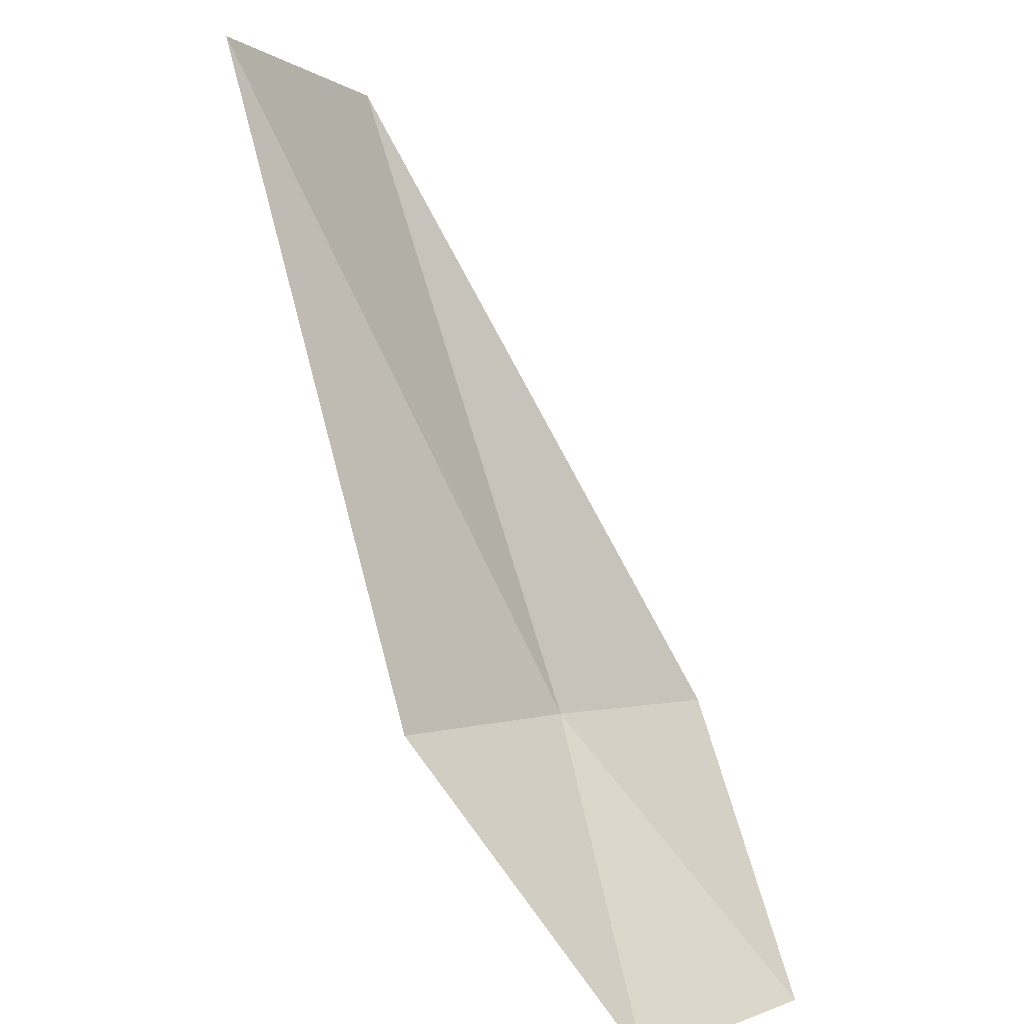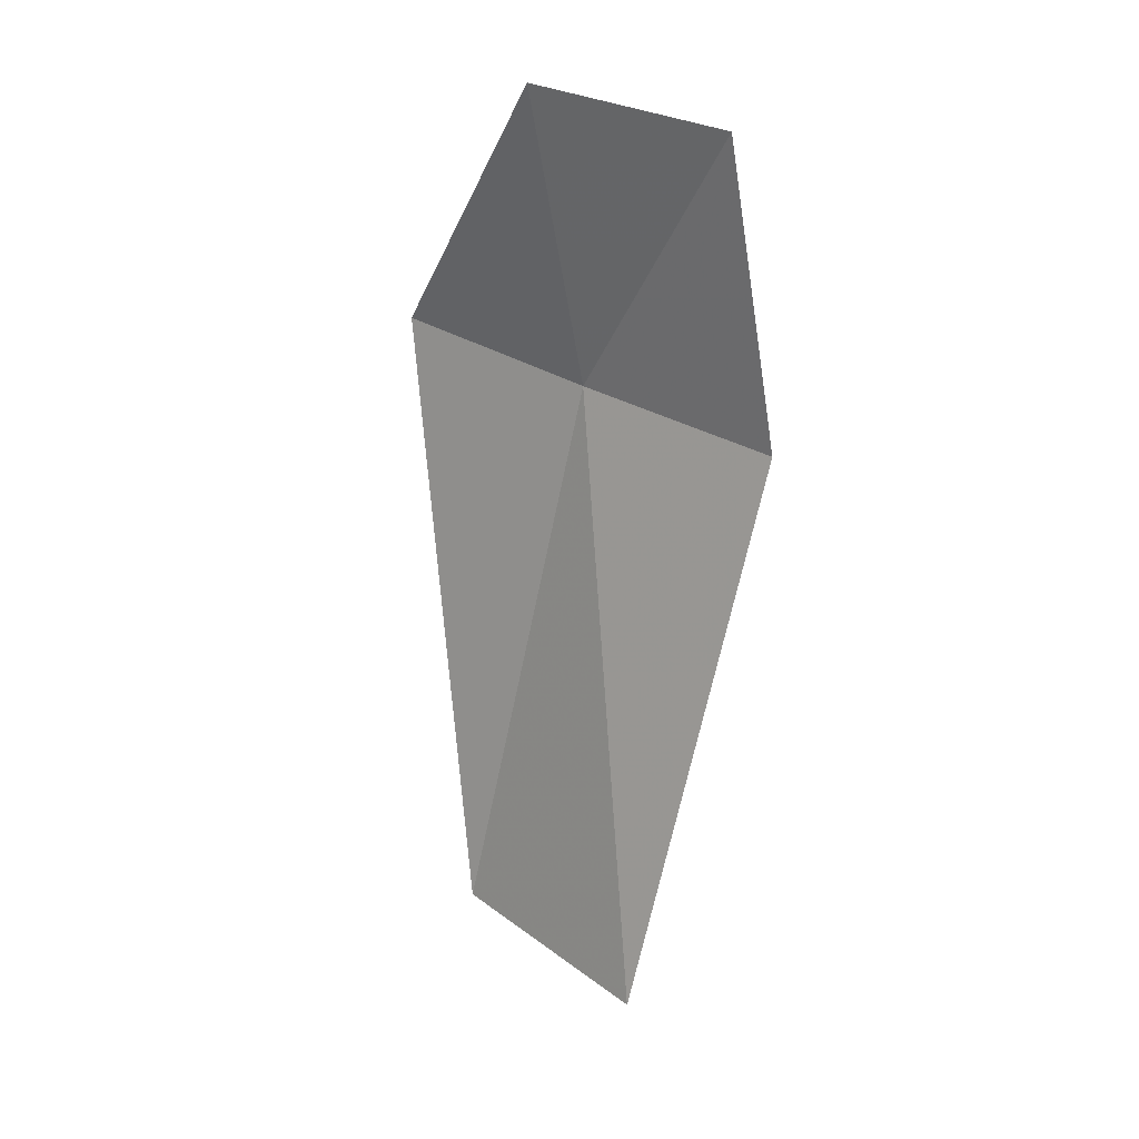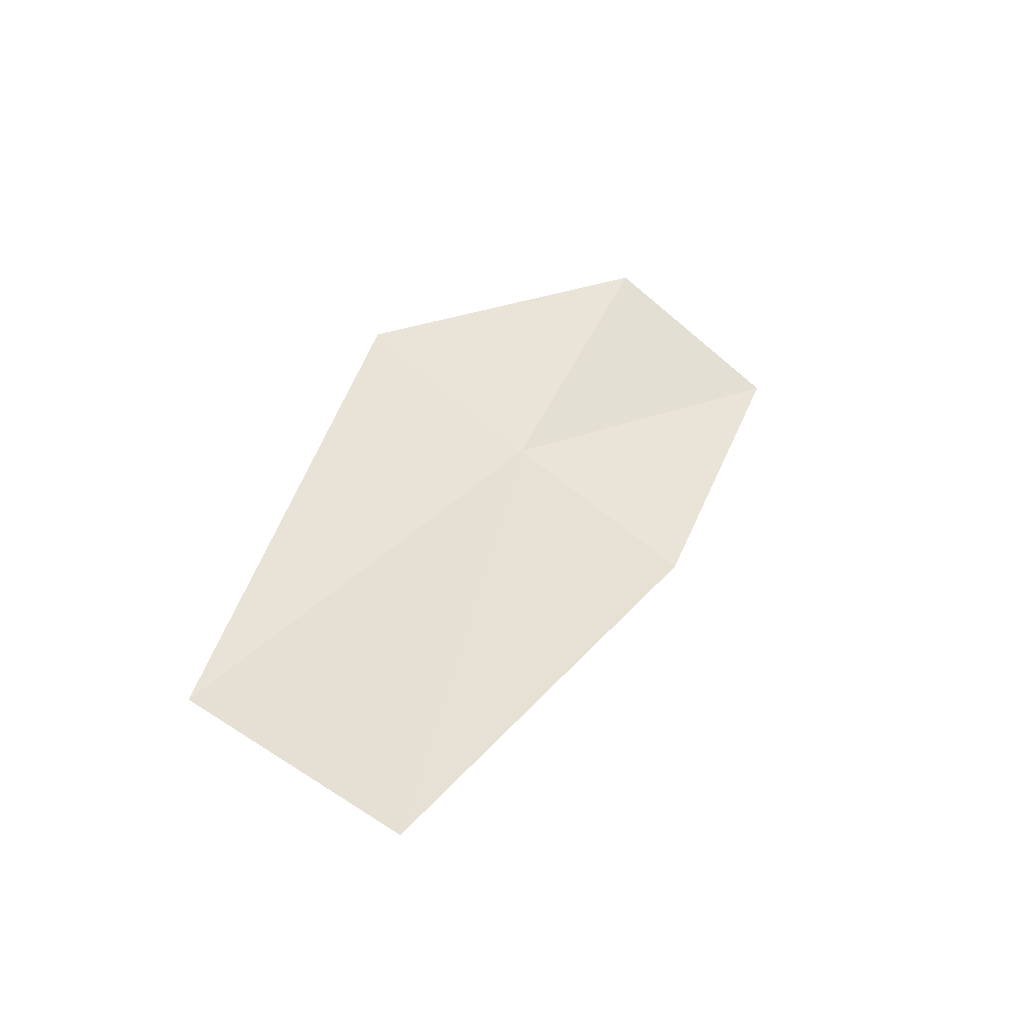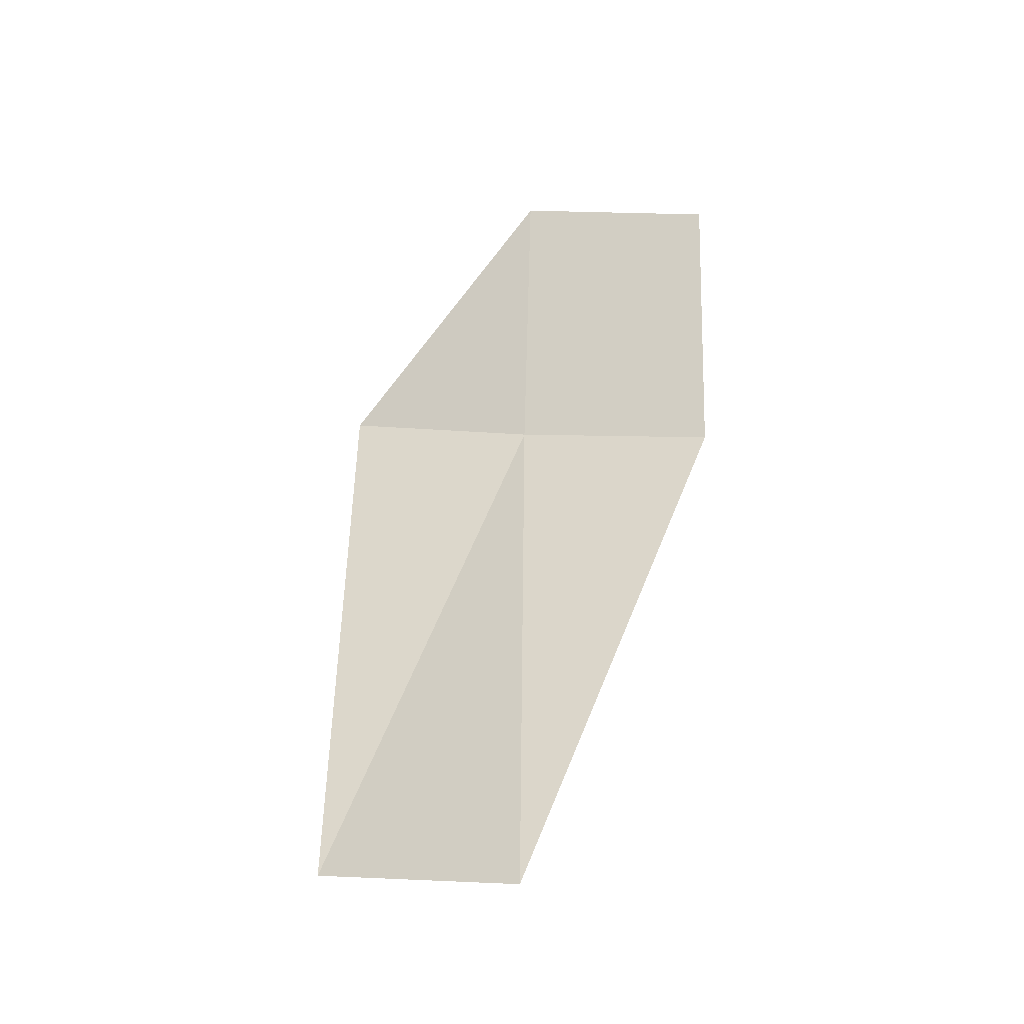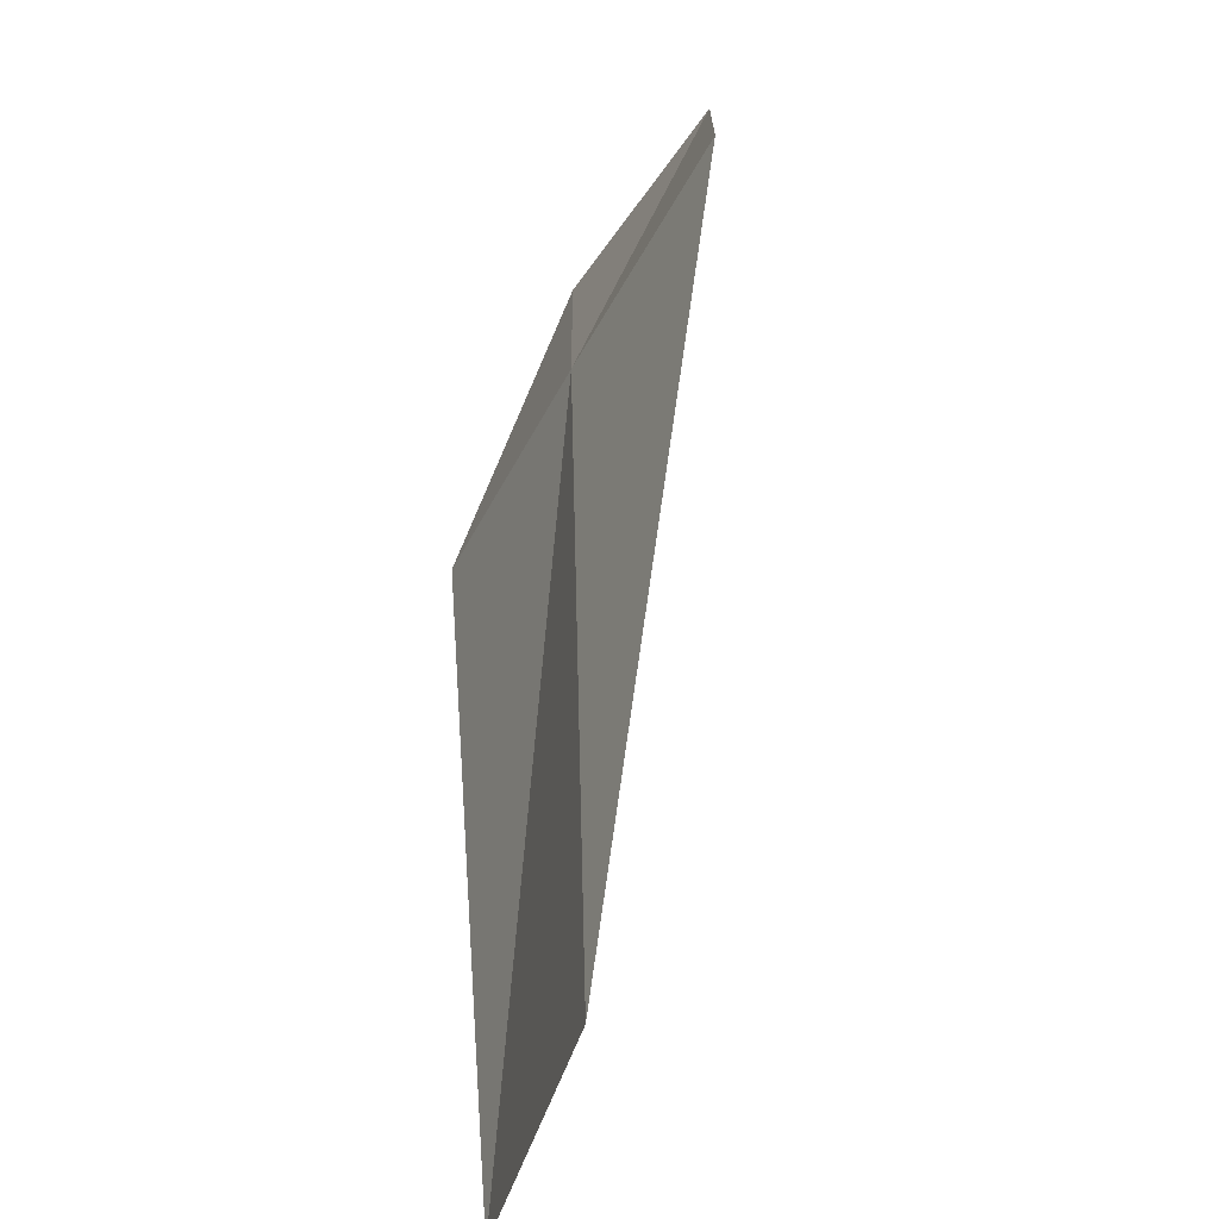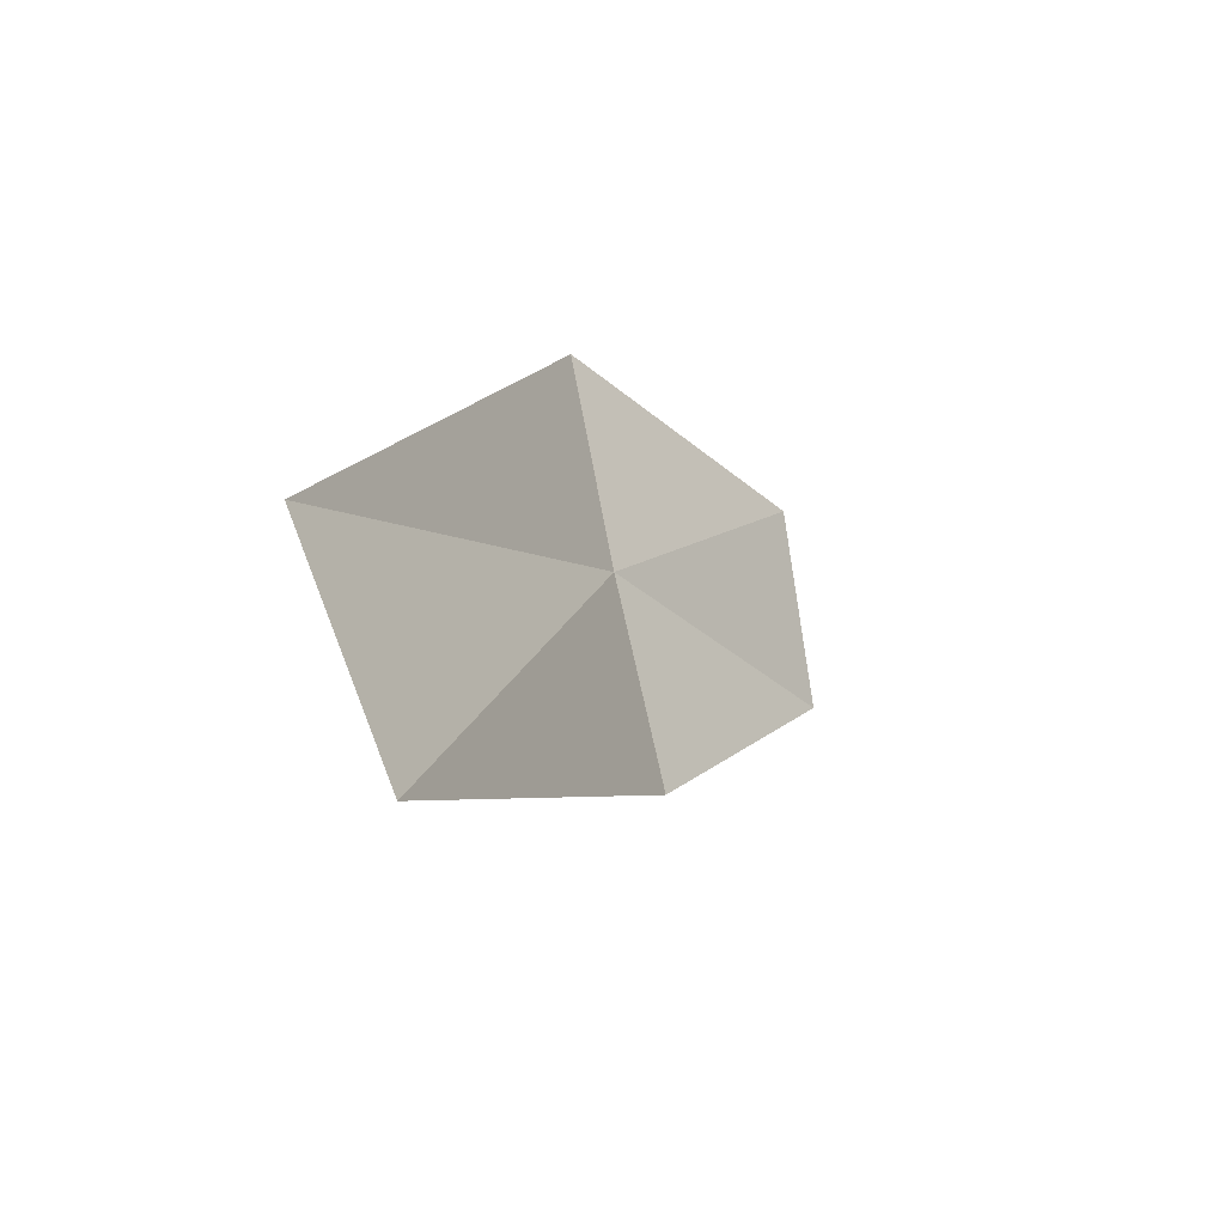
<metadata>
{"format":"obj","ext":"obj","renderer":"f3d","projection":"perspective","resolution":1024,"background":"white","views":[{"elev":-70.7,"azim":15.9,"up":"+Z"},{"elev":-8.0,"azim":151.5,"up":"+Y"},{"elev":-64.0,"azim":89.5,"up":"+Y"},{"elev":-60.5,"azim":132.4,"up":"+Y"},{"elev":76.1,"azim":-5.8,"up":"+Z"},{"elev":-72.8,"azim":44.3,"up":"+Y"}]}
</metadata>
<code>
v 35.57 45.54 22.68
v 35.06 45.09 21.8
v 35.64 46.35 21.23
v 36.21 46.74 22.04
v 36.1 46.01 23.52
v 35.02 42.55 23.23
v 35.39 43.09 24.24
f 1 3 2
f 1 5 4
f 1 6 7
f 1 4 3
f 1 2 6
f 1 7 5

</code>
